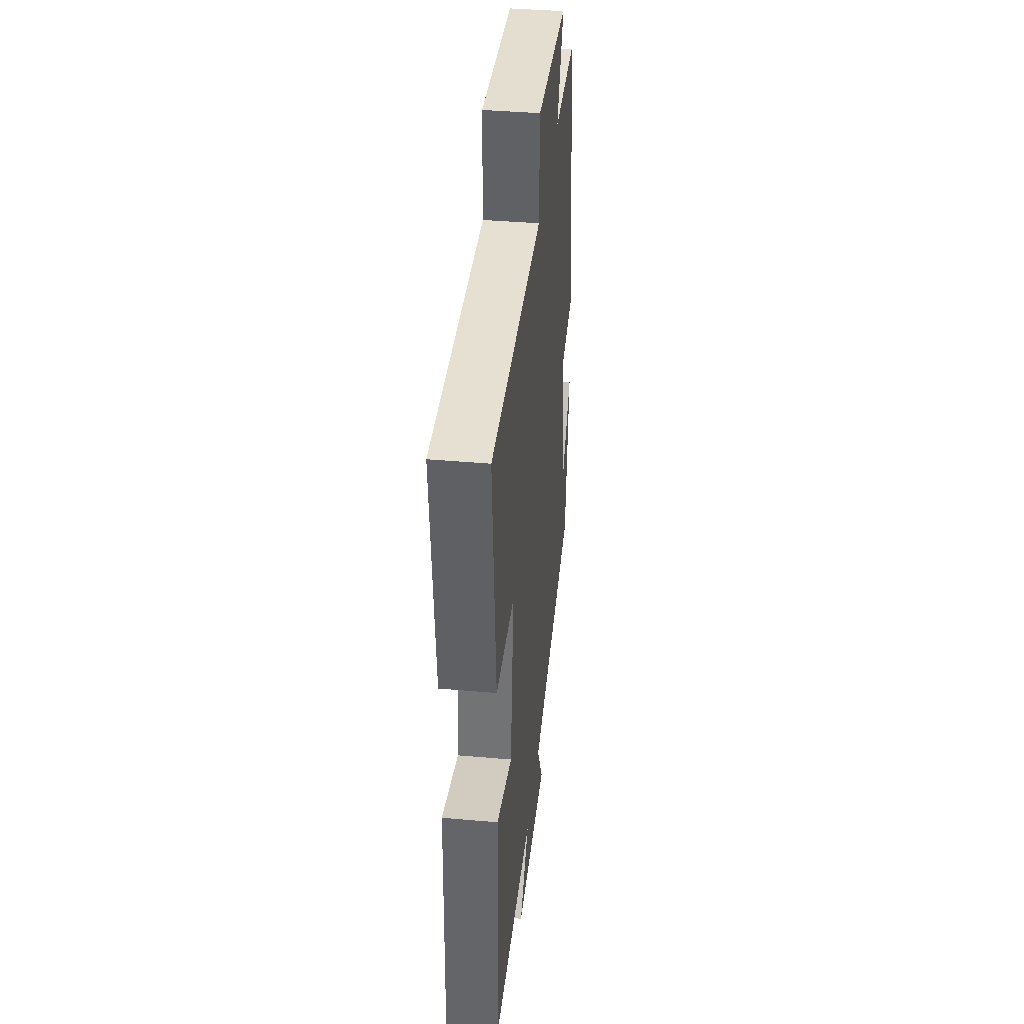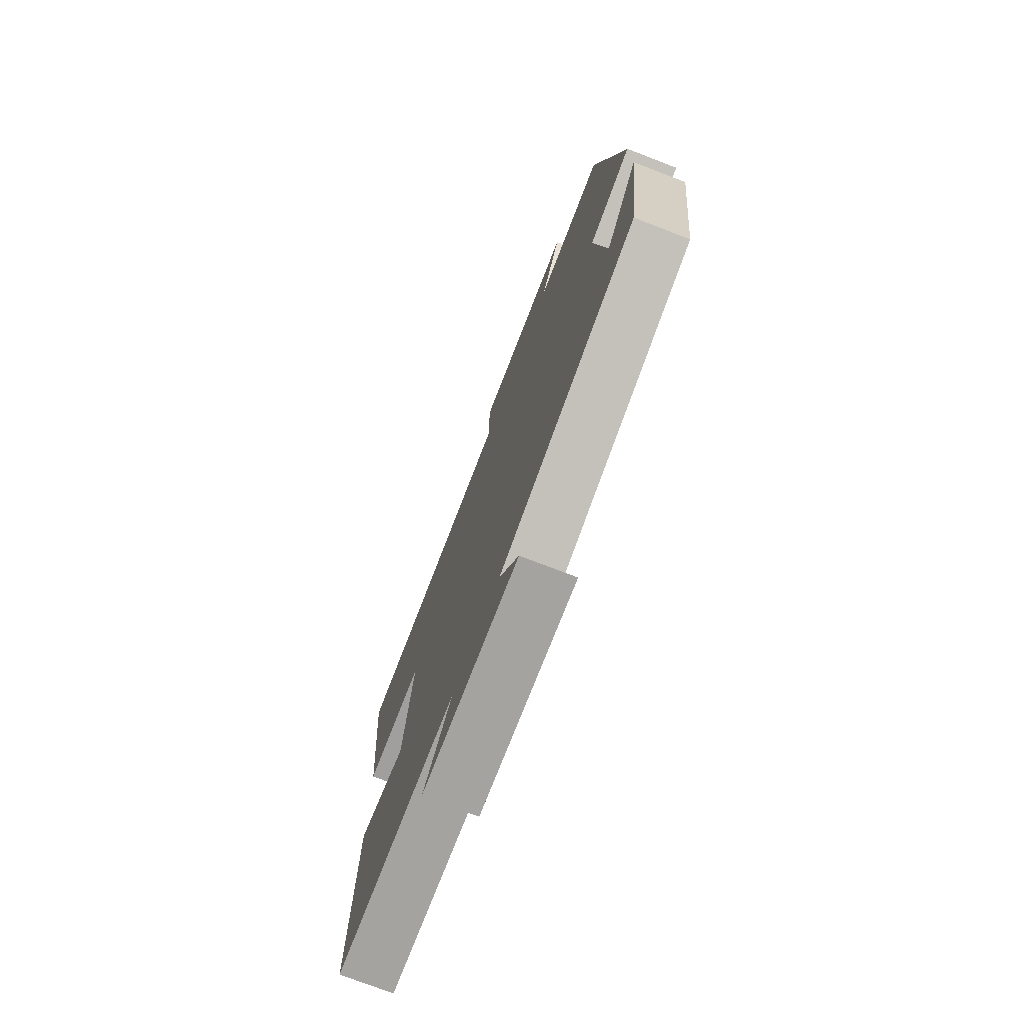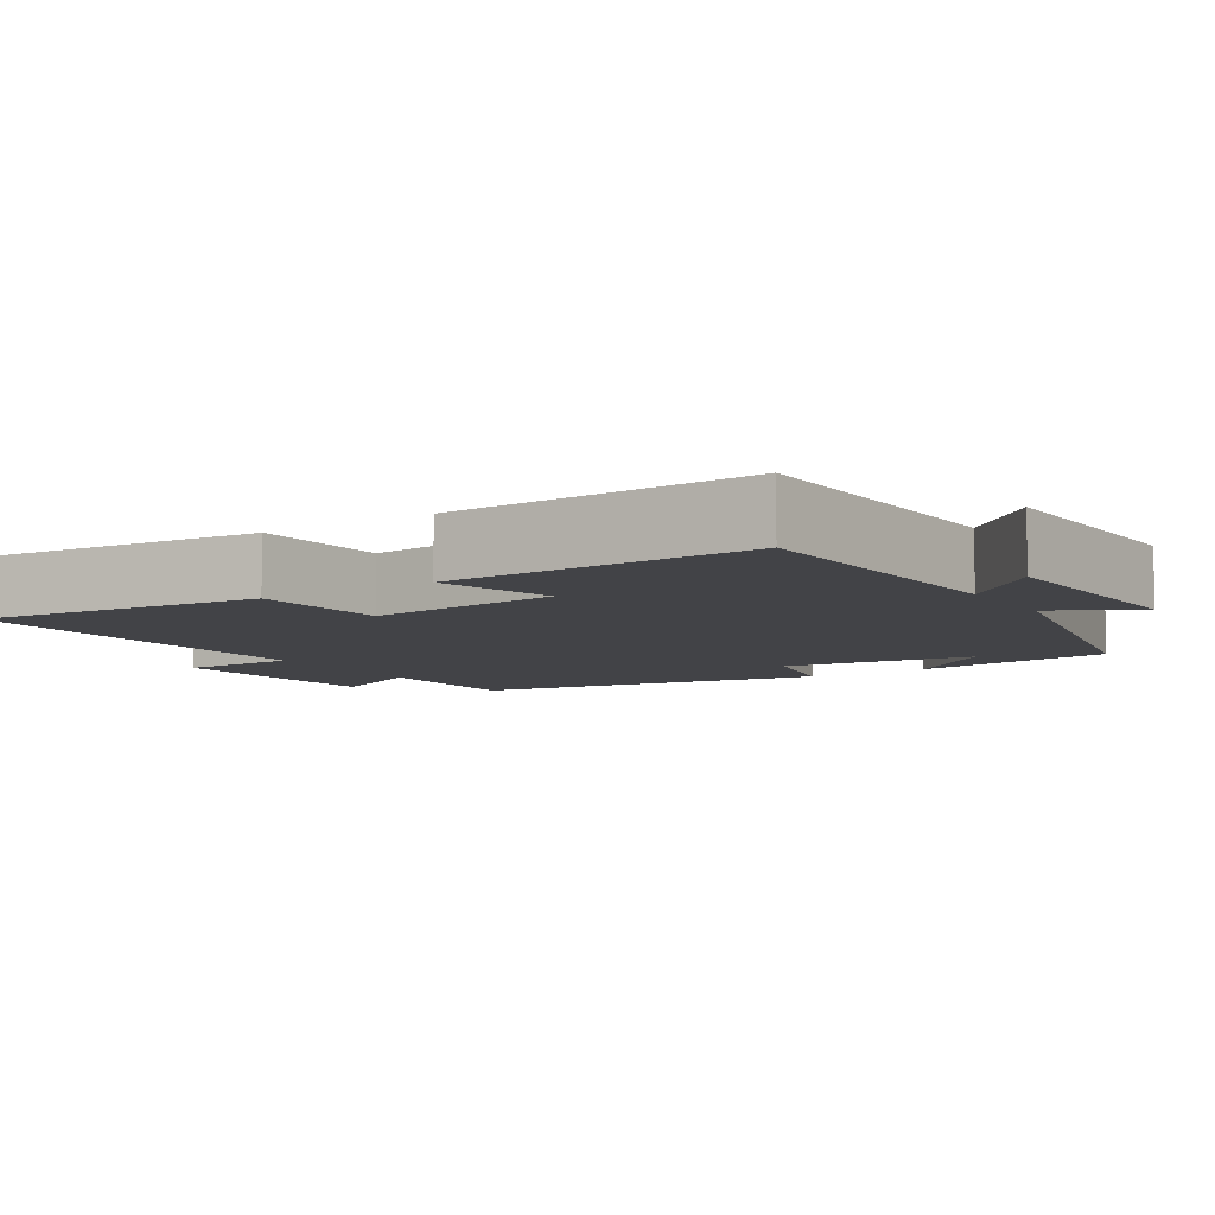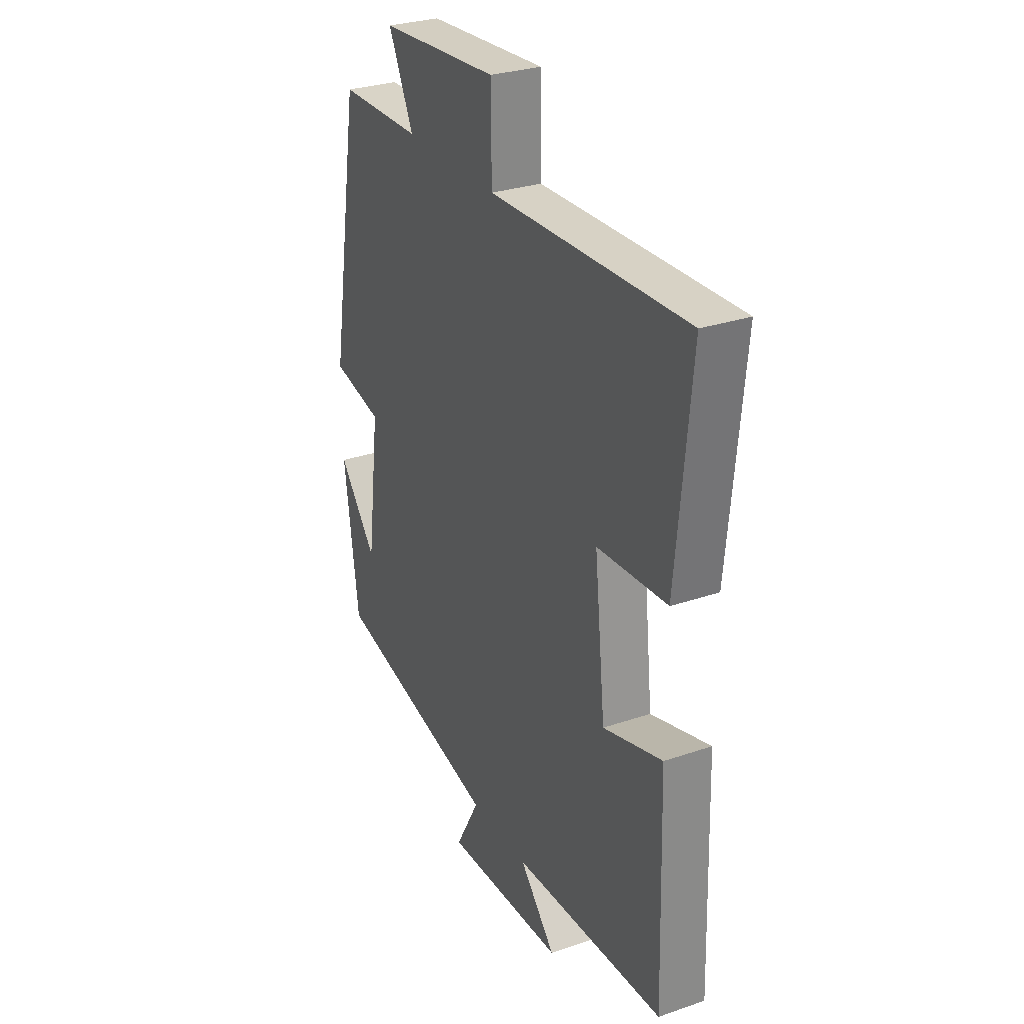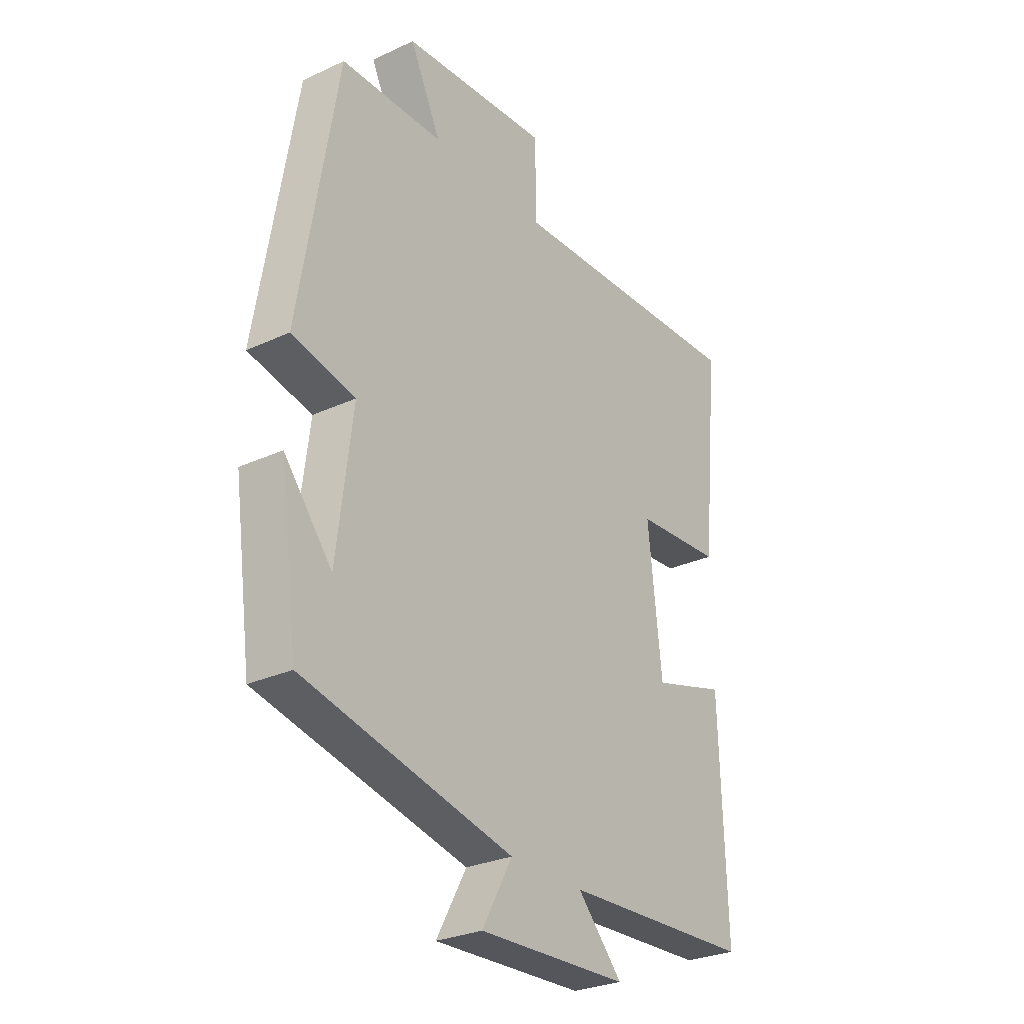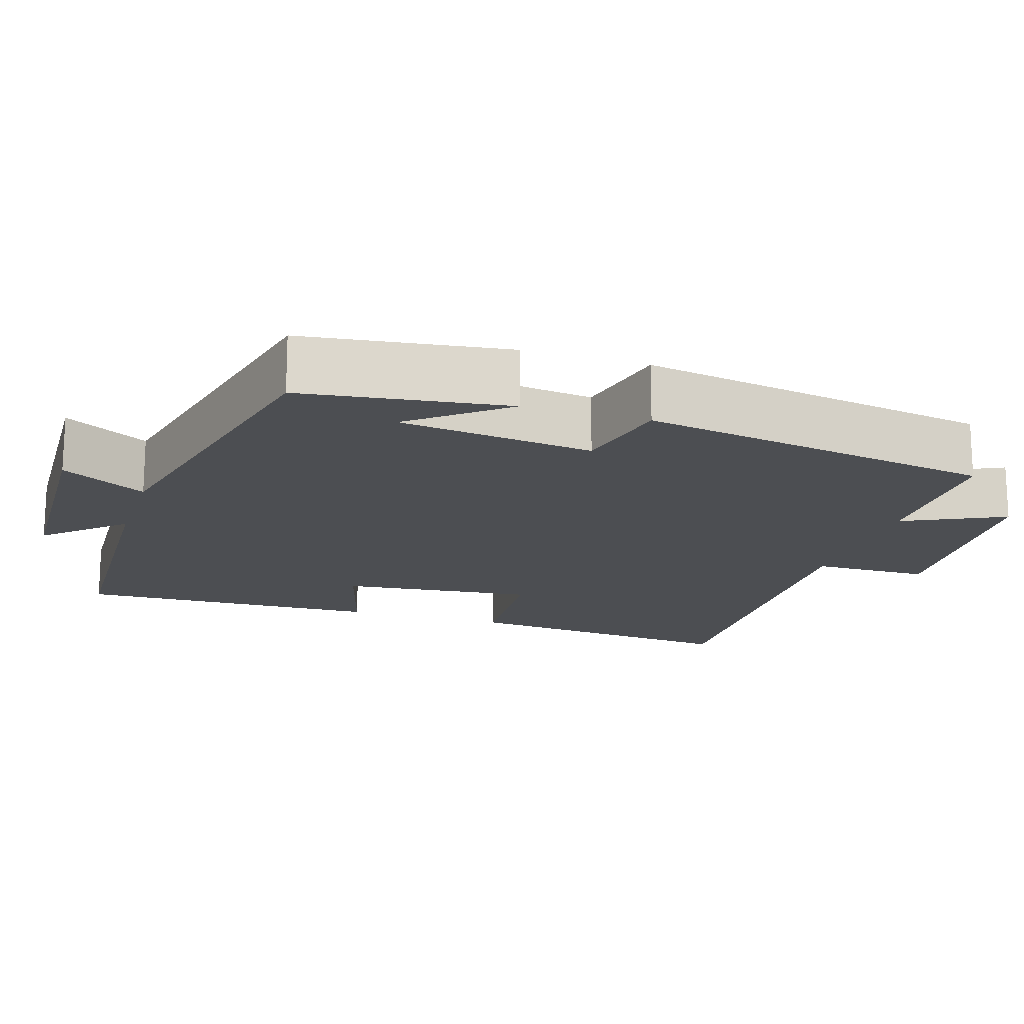
<metadata>
{"format":"obj","ext":"obj","renderer":"f3d","projection":"perspective","resolution":1024,"background":"white","views":[{"elev":39.7,"azim":96.3,"up":"+Z"},{"elev":-75.2,"azim":-111.0,"up":"+Z"},{"elev":-7.5,"azim":122.8,"up":"+Y"},{"elev":29.3,"azim":63.1,"up":"+Z"},{"elev":-28.2,"azim":-55.0,"up":"+Z"},{"elev":-16.8,"azim":-107.7,"up":"+Y"}]}
</metadata>
<code>
v -0.463 0.07 -0.404
v -0.5 0.07 -0.135
v -0.402 0.07 -0.256
v -0.37 0.07 0
v -0.5 0.07 0.029
v -0.422 0.07 0.498
v -0.211 0.07 0.5
v -0.275 0.07 0.632
v 0.029 0.07 0.654
v 0.031 0.07 0.5
v 0.537 0.07 0.519
v 0.5 0.07 0.143
v 0.32 0.07 0.131
v 0.348 0.07 -0.125
v 0.5 0.07 -0.081
v 0.513 0.07 -0.483
v 0.122 0.07 -0.5
v 0.214 0.07 -0.6
v -0.094 0.07 -0.612
v -0.032 0.07 -0.5
v -0.463 0 -0.404
v -0.5 0 -0.135
v -0.402 0 -0.256
v -0.37 0 0
v -0.5 0 0.029
v -0.422 0 0.498
v -0.211 0 0.5
v -0.275 0 0.632
v 0.029 0 0.654
v 0.031 0 0.5
v 0.537 0 0.519
v 0.5 0 0.143
v 0.32 0 0.131
v 0.348 0 -0.125
v 0.5 0 -0.081
v 0.513 0 -0.483
v 0.122 0 -0.5
v 0.214 0 -0.6
v -0.094 0 -0.612
v -0.032 0 -0.5
f 17 18 19 20
f 17 20 1
f 16 17 1
f 15 16 1
f 14 15 1
f 13 14 1
f 10 11 12 13
f 10 13 1
f 7 8 9 10
f 6 7 10
f 5 6 10
f 4 5 10
f 3 4 10
f 3 10 1
f 1 2 3
f 40 39 38 37
f 21 40 37
f 21 37 36
f 21 36 35
f 21 35 34
f 21 34 33
f 33 32 31 30
f 21 33 30
f 30 29 28 27
f 30 27 26
f 30 26 25
f 30 25 24
f 30 24 23
f 21 30 23
f 23 22 21
f 1 21 22 2
f 2 22 23 3
f 3 23 24 4
f 4 24 25 5
f 5 25 26 6
f 6 26 27 7
f 7 27 28 8
f 8 28 29 9
f 9 29 30 10
f 10 30 31 11
f 11 31 32 12
f 12 32 33 13
f 13 33 34 14
f 14 34 35 15
f 15 35 36 16
f 16 36 37 17
f 17 37 38 18
f 18 38 39 19
f 19 39 40 20
f 20 40 21 1

</code>
